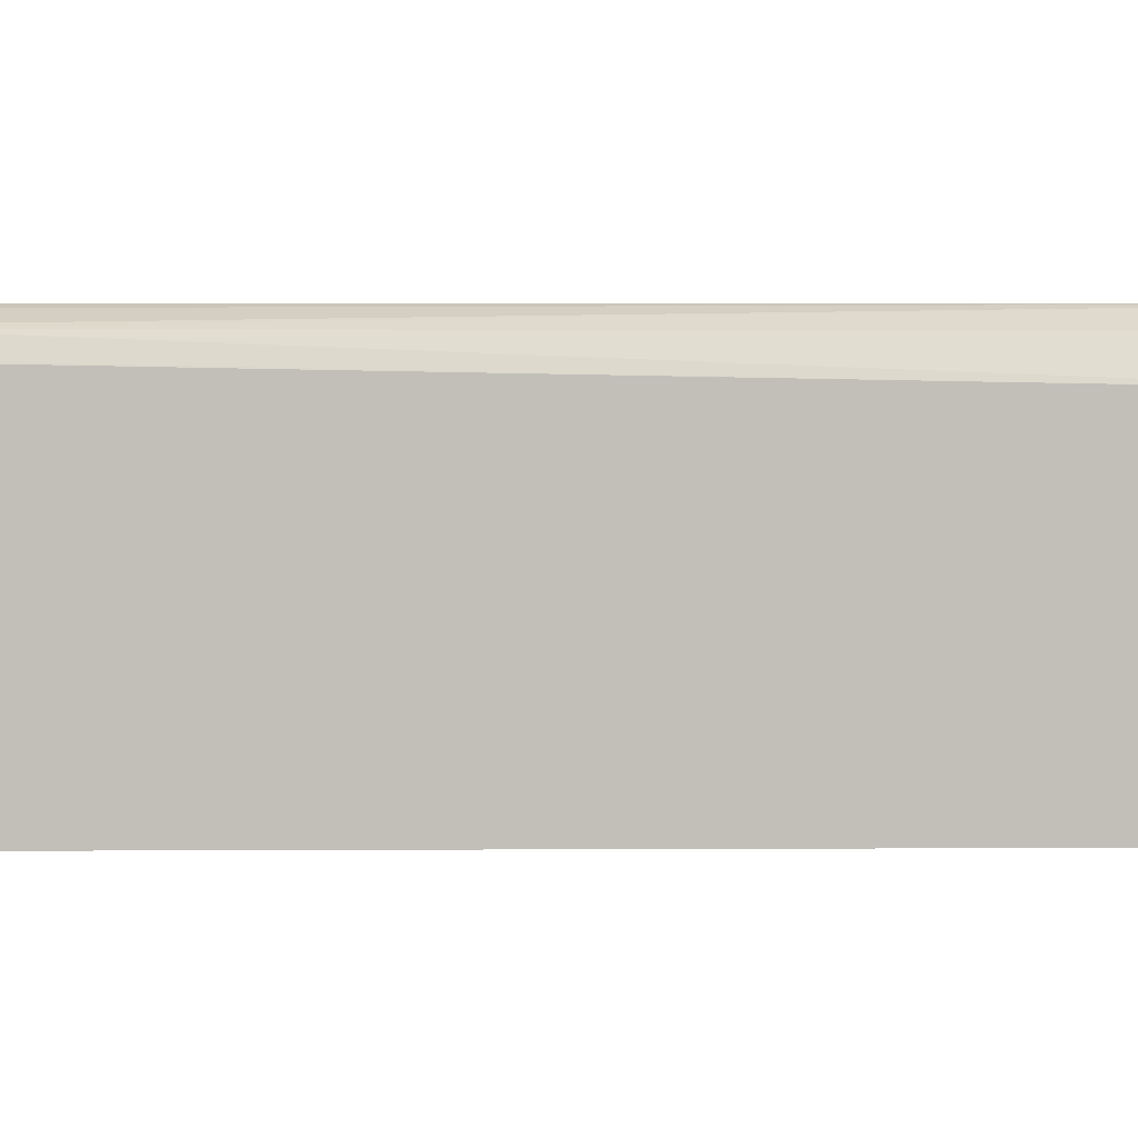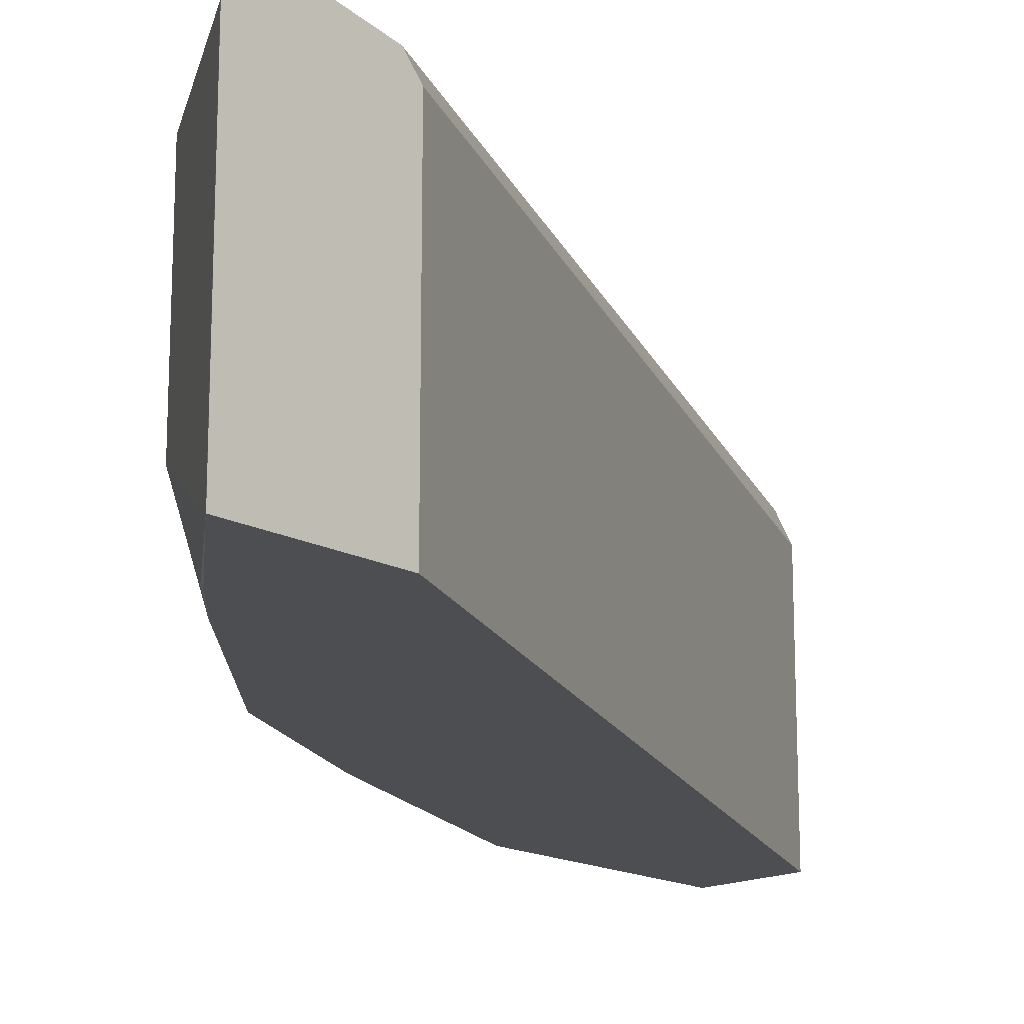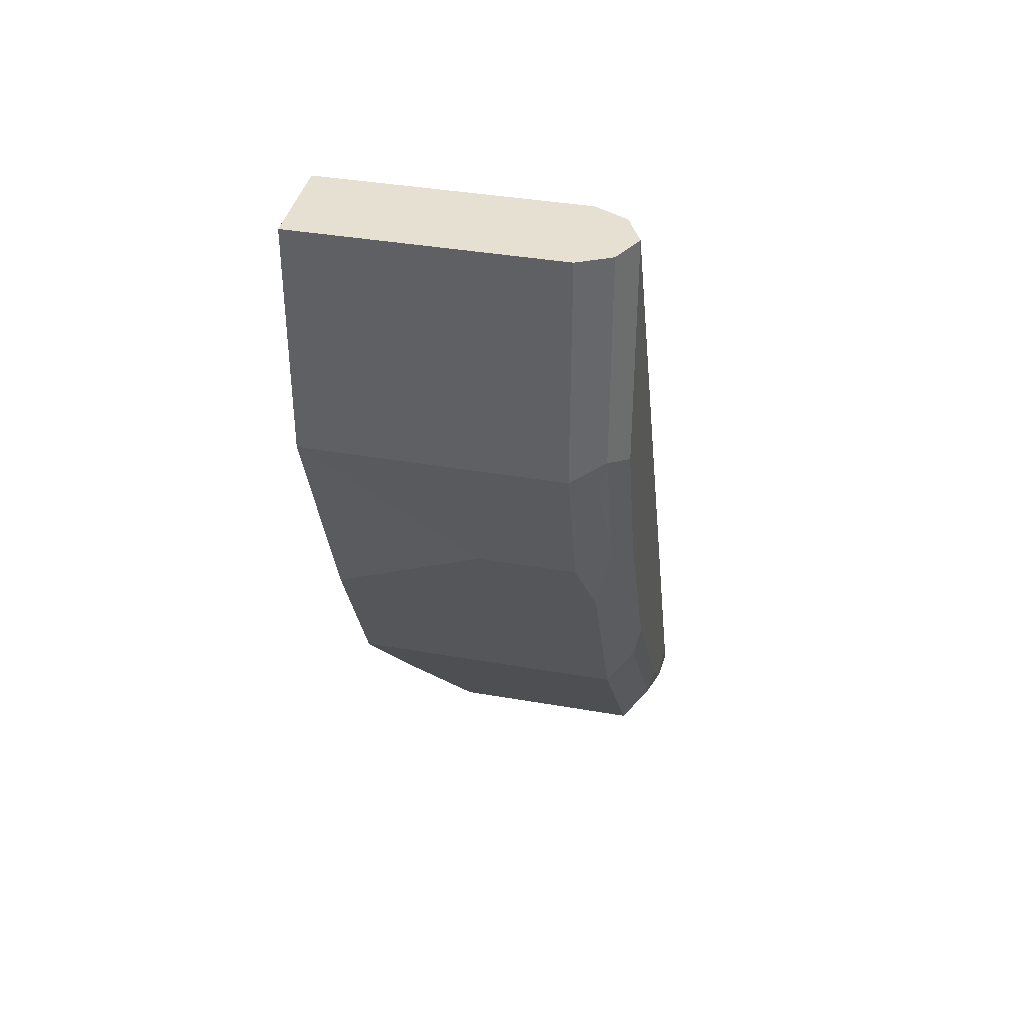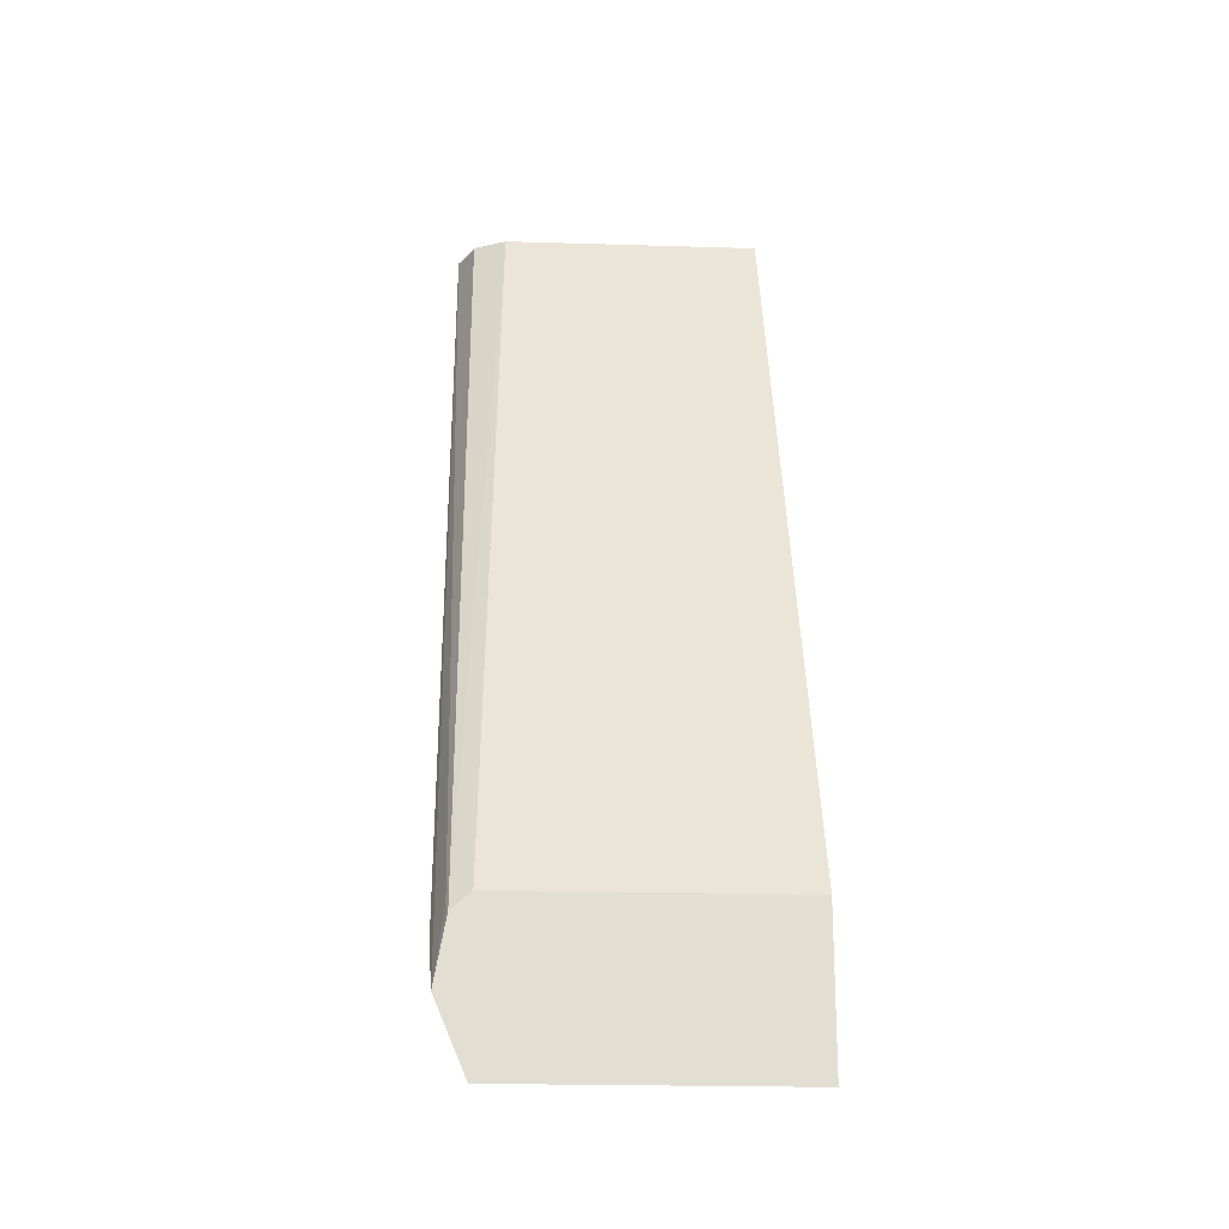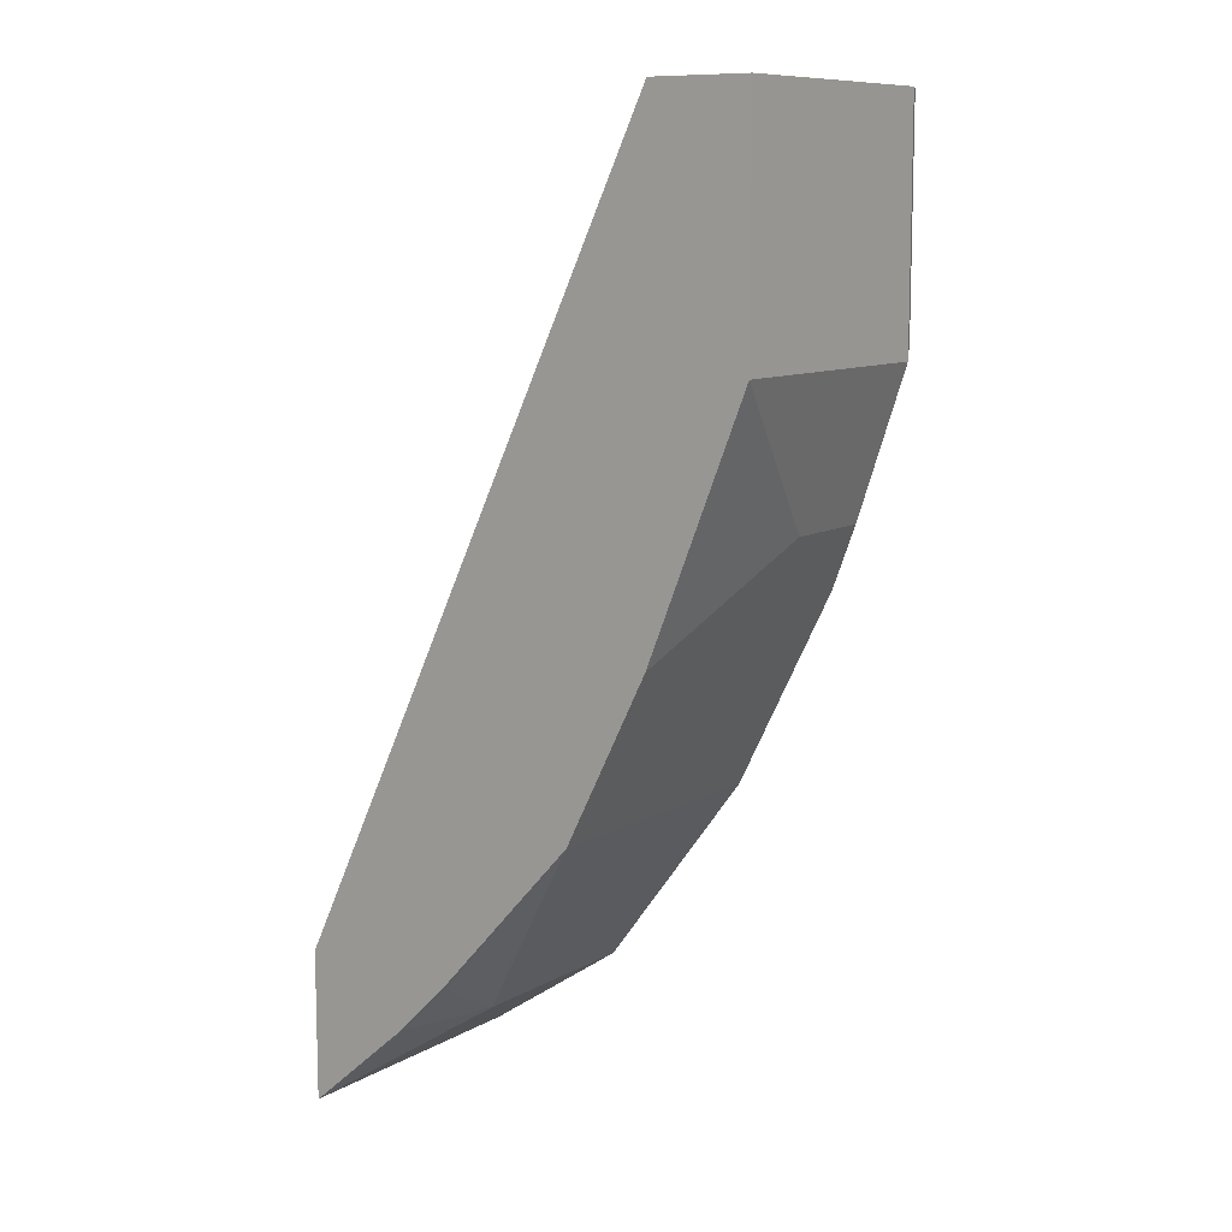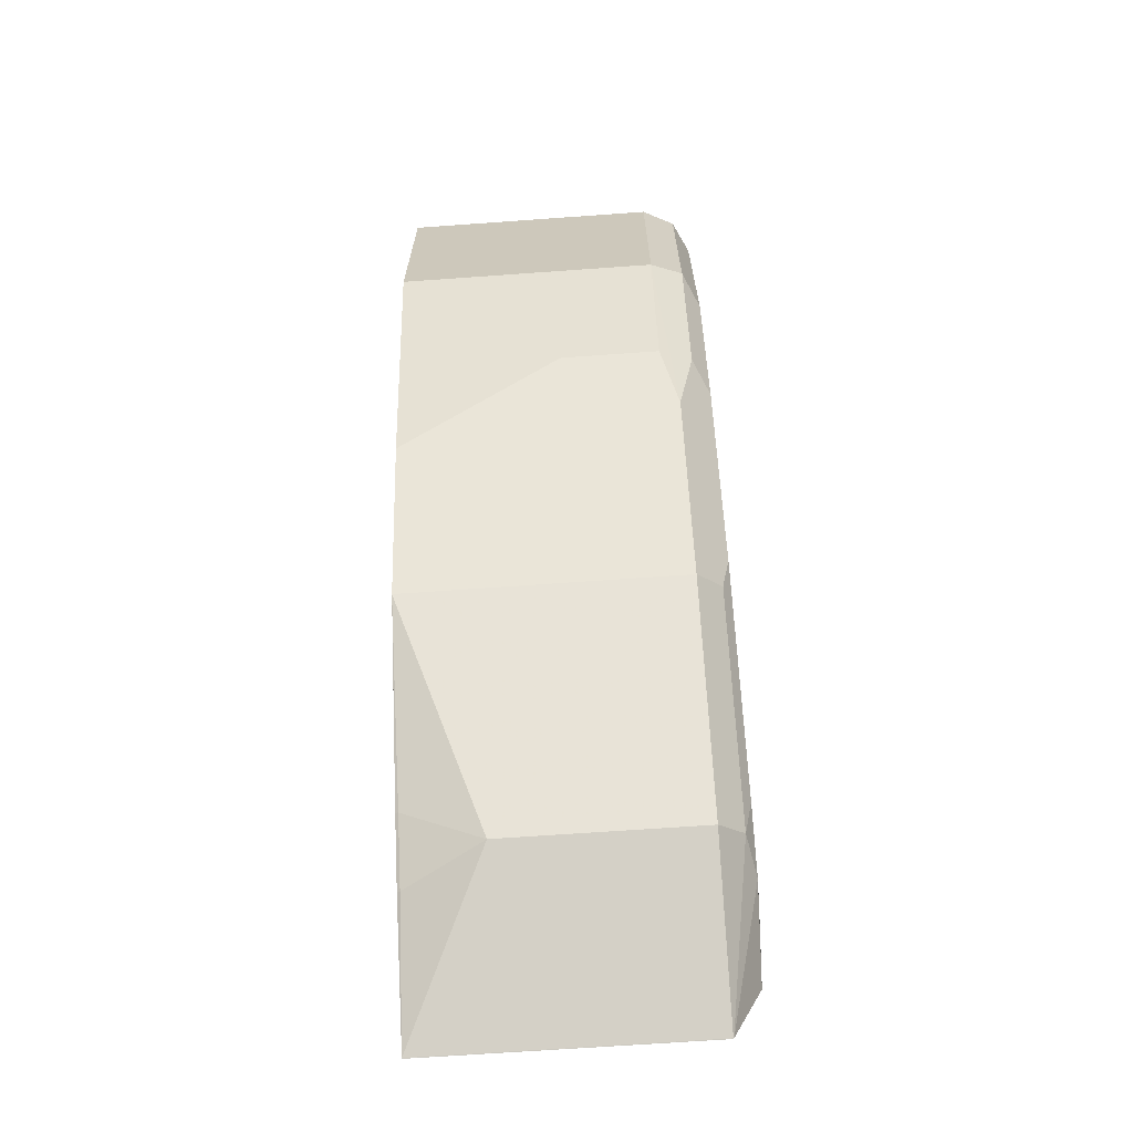
<metadata>
{"format":"obj","ext":"obj","renderer":"f3d","projection":"perspective","resolution":1024,"background":"white","views":[{"elev":3.5,"azim":-65.7,"up":"+Y"},{"elev":-17.0,"azim":-136.6,"up":"+Y"},{"elev":38.3,"azim":102.5,"up":"+Z"},{"elev":-21.3,"azim":-93.2,"up":"+Z"},{"elev":10.1,"azim":35.3,"up":"+Z"},{"elev":-67.1,"azim":94.1,"up":"+Z"}]}
</metadata>
<code>
v 0.2864 0.7419 -0.3241
v 0.2864 0.8472 -0.3241
v 0.2864 0.7419 -0.3802
v 0.4299 0.7419 -0.02293
v 0.2864 0.8476 -0.3244
v 0.4299 0.8412 -0.02293
v 0.2864 0.8472 -0.3802
v 0.2866 0.7419 -0.3801
v 0.4673 0.7419 -0.02293
v 0.2864 0.8543 -0.3304
v 0.4361 0.8536 -0.02293
v 0.2866 0.8474 -0.3801
v 0.2864 0.8474 -0.3801
v 0.3427 0.7726 -0.3427
v 0.3271 0.743 -0.3458
v 0.3267 0.7419 -0.3453
v 0.4673 0.8412 -0.02293
v 0.4673 0.7419 -0.1122
v 0.4486 0.8598 -0.02293
v 0.2897 0.8552 -0.3271
v 0.2864 0.8586 -0.3539
v 0.2864 0.8476 -0.3799
v 0.3333 0.8567 -0.3333
v 0.3427 0.8474 -0.3427
v 0.3988 0.7419 -0.2679
v 0.3458 0.743 -0.3271
v 0.3454 0.7419 -0.3266
v 0.4611 0.8536 -0.02293
v 0.4673 0.8412 -0.1122
v 0.4299 0.7419 -0.2056
v 0.4486 0.8038 -0.1682
v 0.4486 0.8598 -0.1122
v 0.2991 0.8598 -0.3364
v 0.3178 0.8598 -0.3364
v 0.3365 0.8598 -0.3178
v 0.3894 0.8567 -0.2585
v 0.3988 0.8474 -0.2679
v 0.4175 0.7419 -0.2305
v 0.4611 0.8536 -0.1059
v 0.458 0.8505 -0.1215
v 0.4486 0.8412 -0.1682
v 0.4361 0.8474 -0.1932
v 0.4424 0.8536 -0.162
v 0.4361 0.81 -0.1932
v 0.4299 0.8598 -0.1682
v 0.3925 0.8598 -0.243
v 0.4175 0.8474 -0.2305
v 0.4112 0.8598 -0.2056
f 19 34 33
f 23 34 35
f 23 35 46
f 22 34 23
f 21 34 22
f 21 33 34
f 19 21 20
f 19 33 21
f 19 35 34
f 18 30 31
f 19 48 46
f 19 45 48
f 19 32 45
f 19 39 32
f 19 28 39
f 18 41 29
f 18 31 41
f 17 39 28
f 23 46 36
f 19 46 35
f 23 36 37
f 42 47 43
f 25 47 38
f 17 29 39
f 43 48 45
f 43 47 48
f 39 40 43
f 38 42 44
f 38 47 42
f 37 48 47
f 37 46 48
f 36 46 37
f 25 37 47
f 32 43 45
f 31 42 41
f 31 44 42
f 31 38 44
f 30 38 31
f 29 43 40
f 29 42 43
f 29 41 42
f 29 40 39
f 25 27 26
f 32 39 43
f 15 27 16
f 23 37 24
f 14 37 25
f 3 12 8
f 3 7 12
f 2 6 5
f 1 6 2
f 1 4 6
f 1 9 4
f 1 18 9
f 1 30 18
f 1 25 38
f 4 9 17
f 1 27 25
f 1 8 16
f 1 3 8
f 1 7 3
f 1 13 7
f 1 22 13
f 1 21 22
f 1 10 21
f 1 5 10
f 1 2 5
f 1 16 27
f 15 26 27
f 1 38 30
f 4 28 19
f 4 17 28
f 14 26 15
f 14 25 26
f 12 23 24
f 12 22 23
f 12 13 22
f 10 20 21
f 10 19 20
f 10 11 19
f 9 29 17
f 14 24 37
f 8 24 14
f 9 18 29
f 4 11 6
f 5 6 10
f 6 11 10
f 4 19 11
f 8 14 15
f 8 15 16
f 8 12 24
f 7 13 12

</code>
